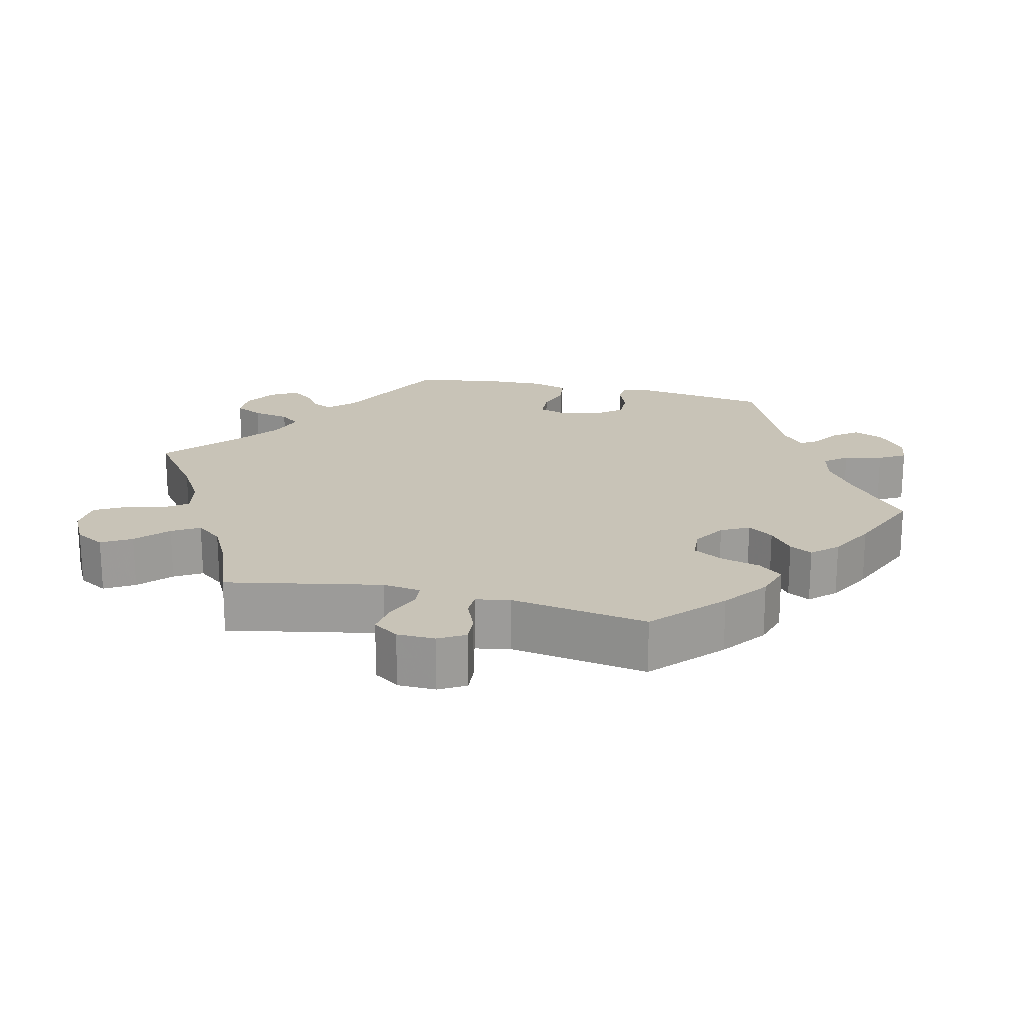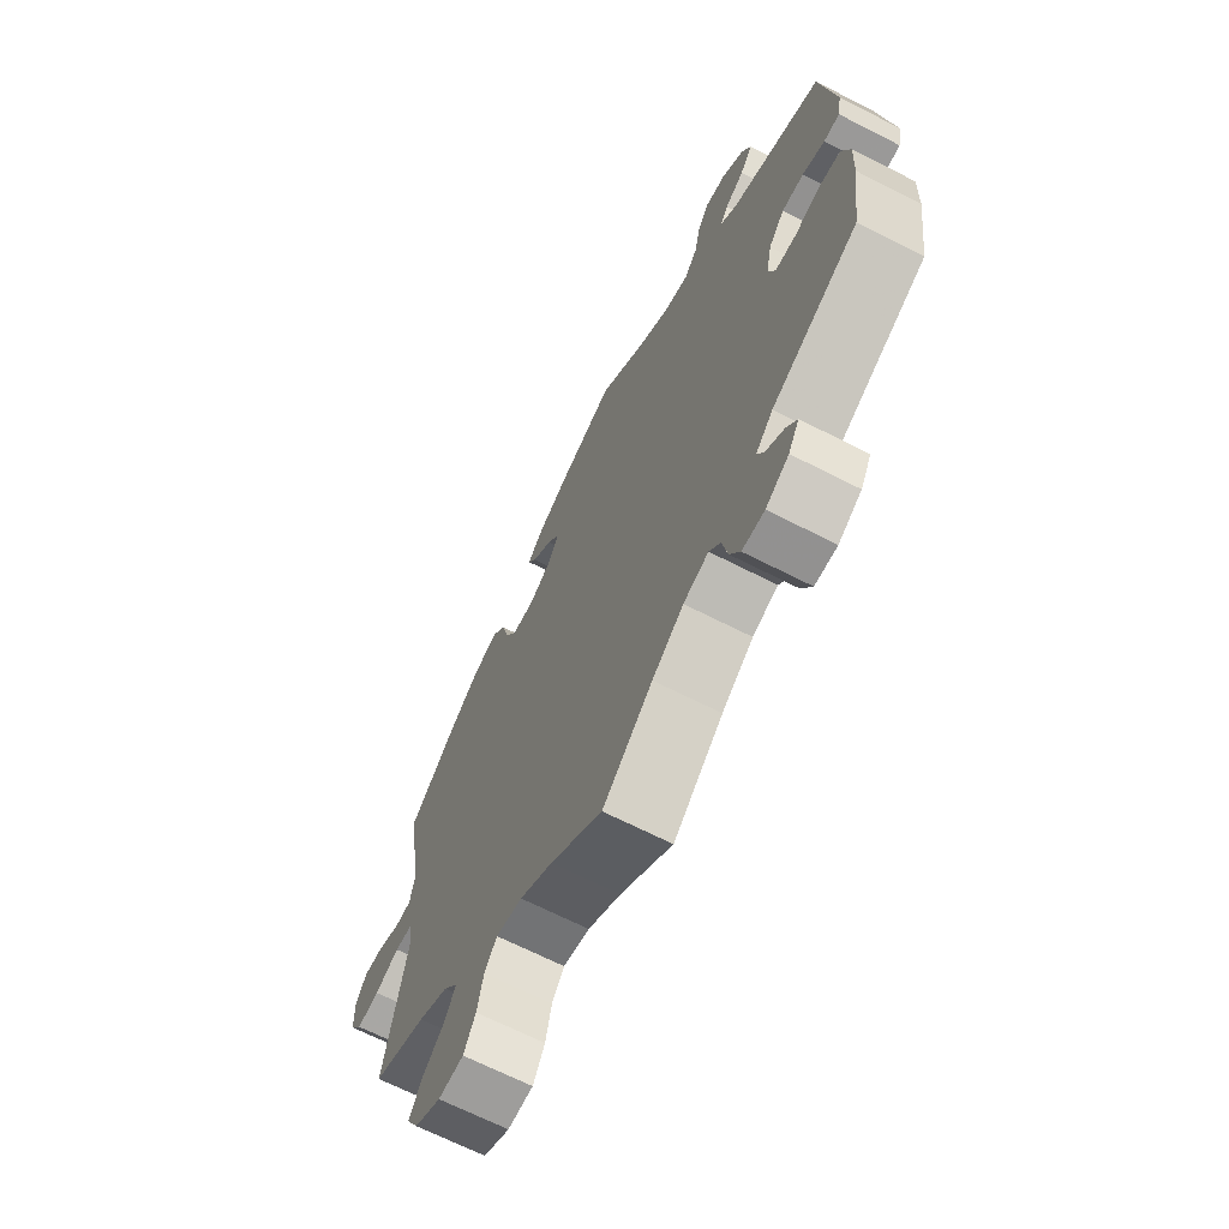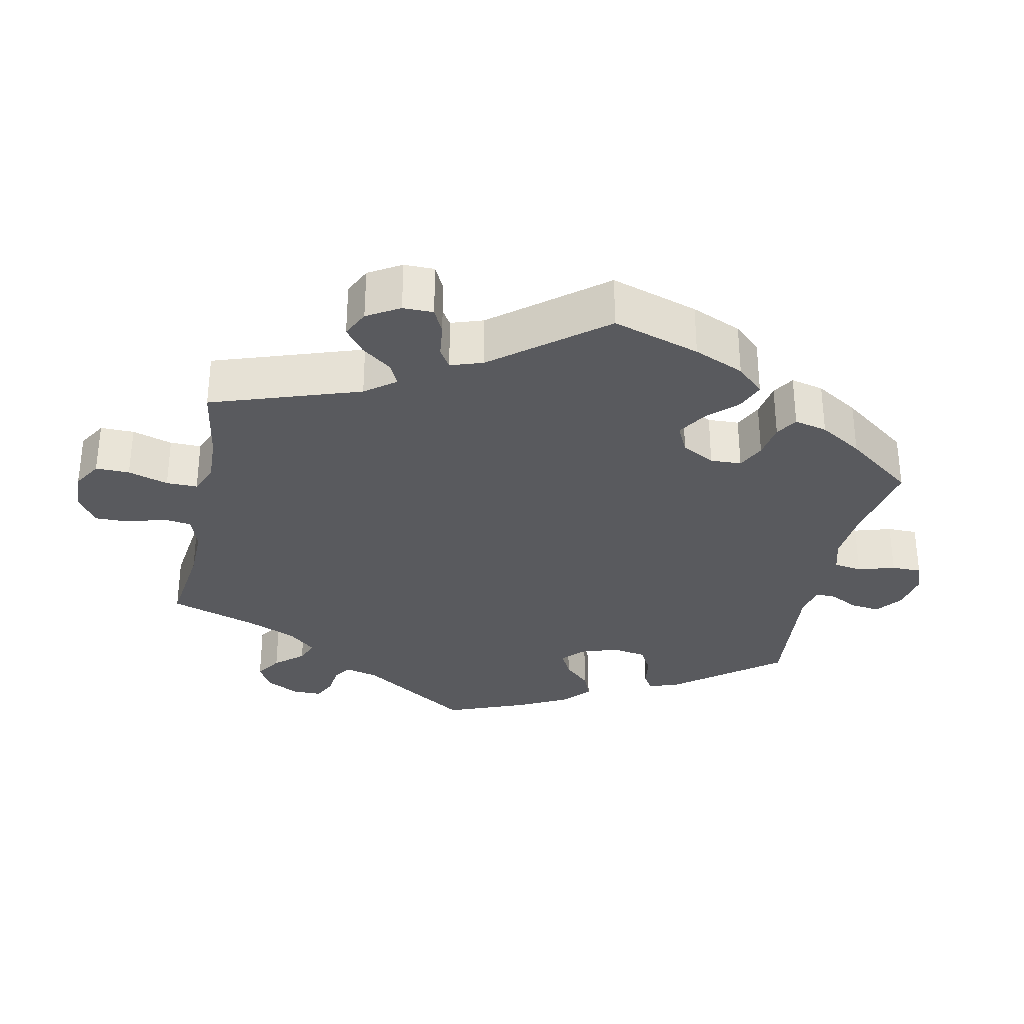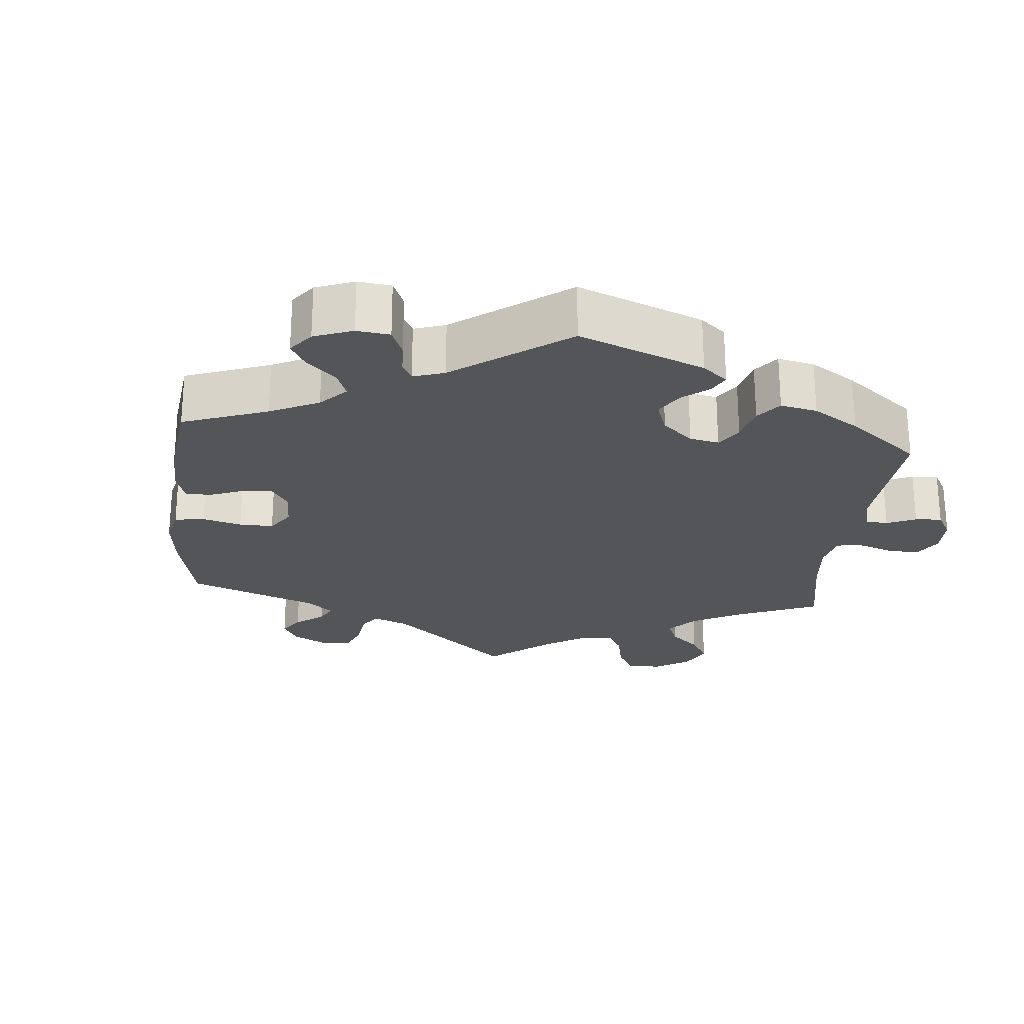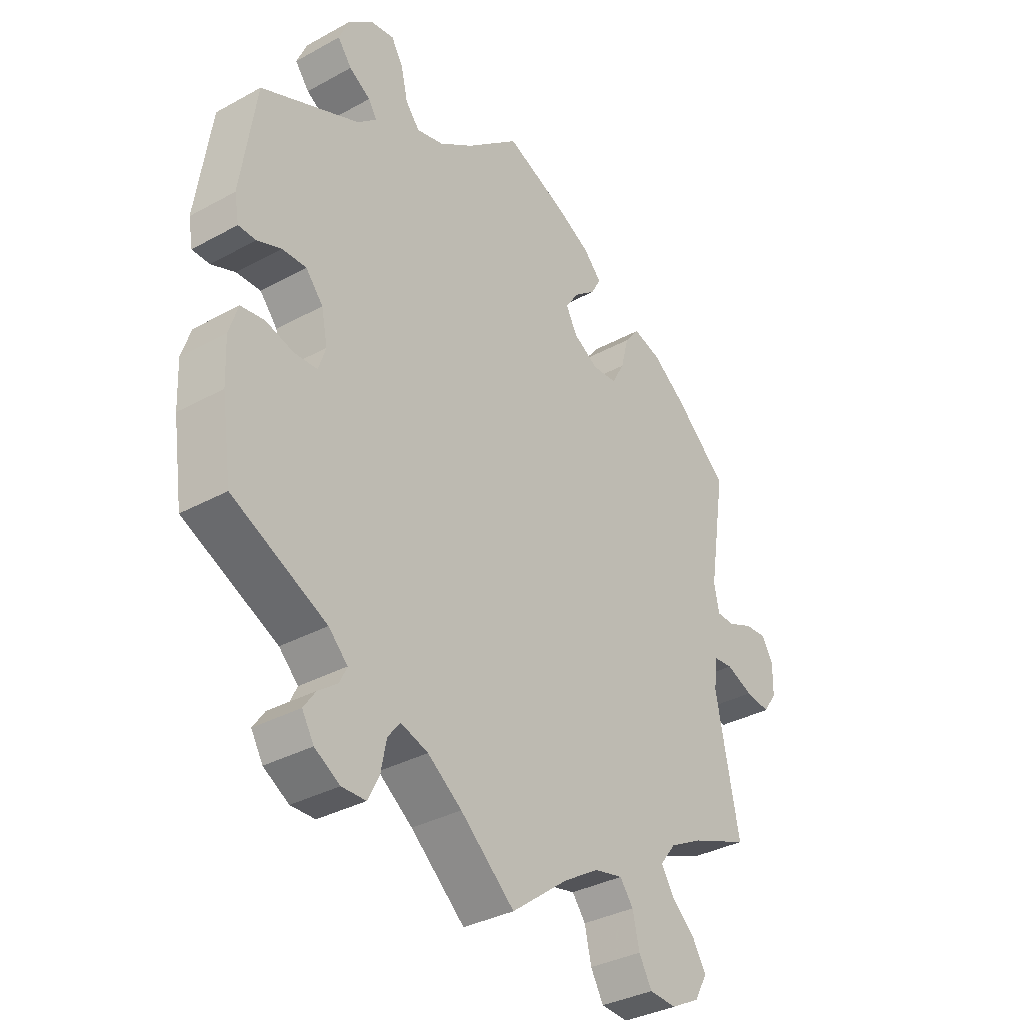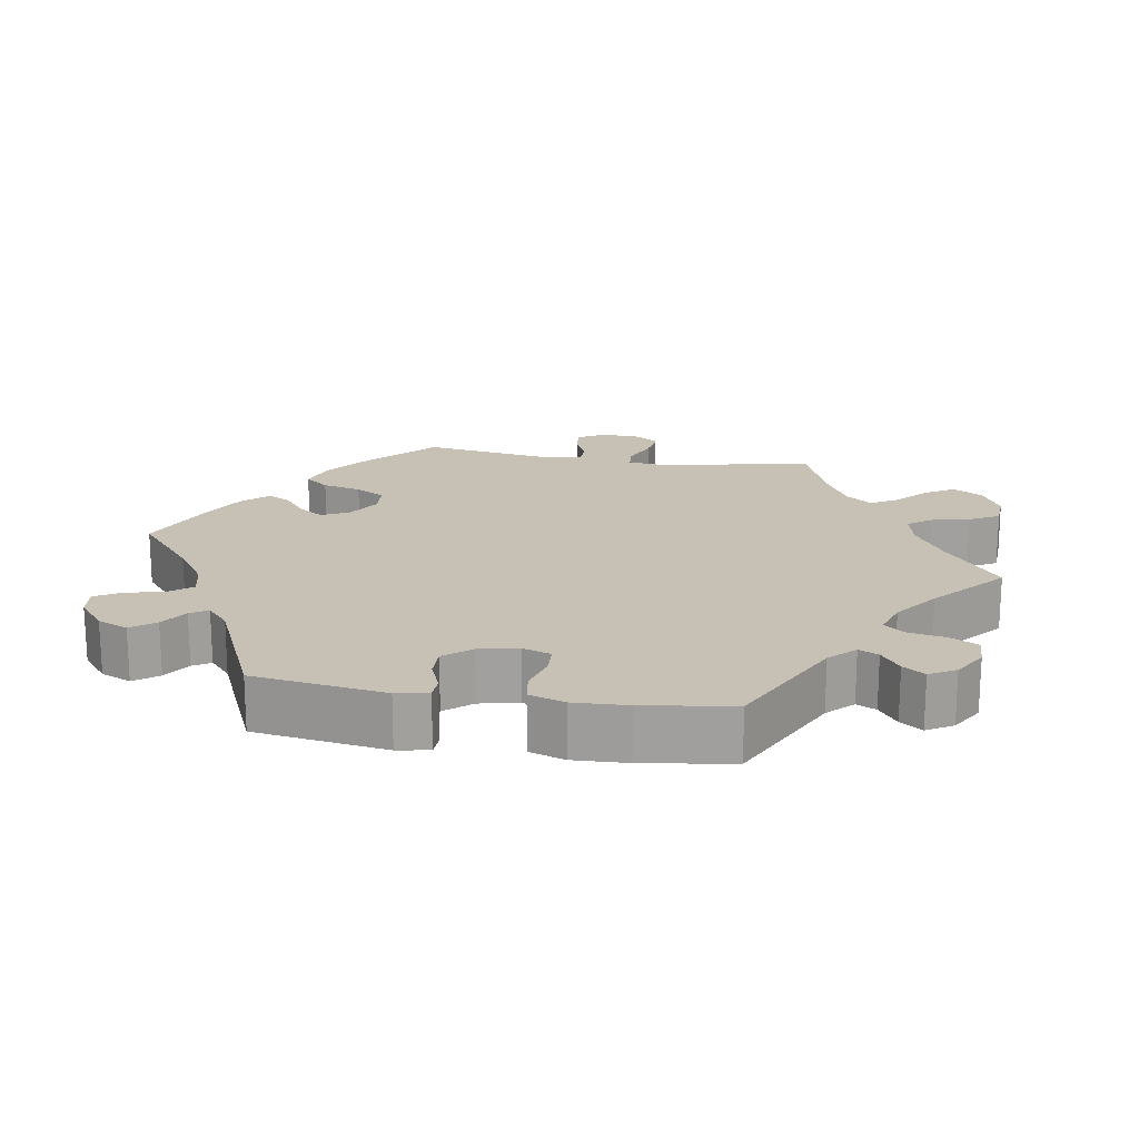
<metadata>
{"format":"obj","ext":"obj","renderer":"f3d","projection":"perspective","resolution":1024,"background":"white","views":[{"elev":19.8,"azim":-76.4,"up":"+Y"},{"elev":-67.4,"azim":62.9,"up":"+Z"},{"elev":-31.5,"azim":-71.8,"up":"+Y"},{"elev":-24.1,"azim":54.3,"up":"+Y"},{"elev":-34.4,"azim":126.5,"up":"+Z"},{"elev":18.5,"azim":99.4,"up":"+Y"}]}
</metadata>
<code>
v 0.096 0.07 0.498
v 0.158 0.07 0.456
v 0.206 0.07 0.444
v 0.231 0.07 0.475
v 0.243 0.07 0.527
v 0.264 0.07 0.563
v 0.306 0.07 0.557
v 0.35 0.07 0.521
v 0.368 0.07 0.479
v 0.343 0.07 0.446
v 0.305 0.07 0.422
v 0.29 0.07 0.398
v 0.324 0.07 0.368
v 0.5 0.07 0.29
v 0.527 0.07 0.108
v 0.519 0.07 0.064
v 0.488 0.07 0.063
v 0.445 0.07 0.08
v 0.402 0.07 0.081
v 0.371 0.07 0.044
v 0.36 0.07 -0.01
v 0.373 0.07 -0.049
v 0.414 0.07 -0.051
v 0.464 0.07 -0.037
v 0.506 0.07 -0.043
v 0.522 0.07 -0.092
v 0.519 0.07 -0.166
v 0.501 0.07 -0.289
v 0.333 0.07 -0.371
v 0.299 0.07 -0.405
v 0.312 0.07 -0.432
v 0.347 0.07 -0.458
v 0.368 0.07 -0.488
v 0.347 0.07 -0.524
v 0.302 0.07 -0.551
v 0.259 0.07 -0.55
v 0.239 0.07 -0.511
v 0.229 0.07 -0.46
v 0.207 0.07 -0.432
v 0.158 0.07 -0.448
v 0.097 0.07 -0.493
v 0 0.07 -0.578
v -0.101 0.07 -0.501
v -0.165 0.07 -0.462
v -0.216 0.07 -0.451
v -0.24 0.07 -0.483
v -0.252 0.07 -0.536
v -0.275 0.07 -0.577
v -0.324 0.07 -0.58
v -0.375 0.07 -0.553
v -0.398 0.07 -0.512
v -0.374 0.07 -0.472
v -0.331 0.07 -0.433
v -0.309 0.07 -0.396
v -0.337 0.07 -0.36
v -0.396 0.07 -0.329
v -0.5 0.07 -0.289
v -0.458 0.07 -0.077
v -0.465 0.07 -0.025
v -0.499 0.07 -0.022
v -0.547 0.07 -0.042
v -0.591 0.07 -0.048
v -0.615 0.07 -0.013
v -0.616 0.07 0.039
v -0.595 0.07 0.075
v -0.556 0.07 0.072
v -0.511 0.07 0.053
v -0.479 0.07 0.054
v -0.47 0.07 0.1
v -0.5 0.07 0.289
v -0.406 0.07 0.374
v -0.345 0.07 0.419
v -0.295 0.07 0.434
v -0.269 0.07 0.401
v -0.255 0.07 0.347
v -0.232 0.07 0.306
v -0.188 0.07 0.303
v -0.143 0.07 0.33
v -0.123 0.07 0.368
v -0.147 0.07 0.403
v -0.186 0.07 0.434
v -0.203 0.07 0.465
v -0.171 0.07 0.499
v -0.109 0.07 0.532
v 0 0.07 0.578
v 0.096 0 0.498
v 0.158 0 0.456
v 0.206 0 0.444
v 0.231 0 0.475
v 0.243 0 0.527
v 0.264 0 0.563
v 0.306 0 0.557
v 0.35 0 0.521
v 0.368 0 0.479
v 0.343 0 0.446
v 0.305 0 0.422
v 0.29 0 0.398
v 0.324 0 0.368
v 0.5 0 0.29
v 0.527 0 0.108
v 0.519 0 0.064
v 0.488 0 0.063
v 0.445 0 0.08
v 0.402 0 0.081
v 0.371 0 0.044
v 0.36 0 -0.01
v 0.373 0 -0.049
v 0.414 0 -0.051
v 0.464 0 -0.037
v 0.506 0 -0.043
v 0.522 0 -0.092
v 0.519 0 -0.166
v 0.501 0 -0.289
v 0.333 0 -0.371
v 0.299 0 -0.405
v 0.312 0 -0.432
v 0.347 0 -0.458
v 0.368 0 -0.488
v 0.347 0 -0.524
v 0.302 0 -0.551
v 0.259 0 -0.55
v 0.239 0 -0.511
v 0.229 0 -0.46
v 0.207 0 -0.432
v 0.158 0 -0.448
v 0.097 0 -0.493
v 0 0 -0.578
v -0.101 0 -0.501
v -0.165 0 -0.462
v -0.216 0 -0.451
v -0.24 0 -0.483
v -0.252 0 -0.536
v -0.275 0 -0.577
v -0.324 0 -0.58
v -0.375 0 -0.553
v -0.398 0 -0.512
v -0.374 0 -0.472
v -0.331 0 -0.433
v -0.309 0 -0.396
v -0.337 0 -0.36
v -0.396 0 -0.329
v -0.5 0 -0.289
v -0.458 0 -0.077
v -0.465 0 -0.025
v -0.499 0 -0.022
v -0.547 0 -0.042
v -0.591 0 -0.048
v -0.615 0 -0.013
v -0.616 0 0.039
v -0.595 0 0.075
v -0.556 0 0.072
v -0.511 0 0.053
v -0.479 0 0.054
v -0.47 0 0.1
v -0.5 0 0.289
v -0.406 0 0.374
v -0.345 0 0.419
v -0.295 0 0.434
v -0.269 0 0.401
v -0.255 0 0.347
v -0.232 0 0.306
v -0.188 0 0.303
v -0.143 0 0.33
v -0.123 0 0.368
v -0.147 0 0.403
v -0.186 0 0.434
v -0.203 0 0.465
v -0.171 0 0.499
v -0.109 0 0.532
v 0 0 0.578
f 84 85 1
f 83 84 1 2
f 80 81 82 83
f 79 80 83 2
f 78 79 2 3
f 77 78 3
f 72 73 74 75
f 72 75 76
f 69 70 71 72
f 68 69 72 76
f 64 65 66 67
f 64 67 68
f 63 64 68
f 60 61 62 63
f 60 63 68
f 59 60 68 76
f 56 57 58
f 55 56 58 59
f 54 55 59 76
f 50 51 52 53
f 50 53 54
f 49 50 54
f 46 47 48 49
f 45 46 49 54
f 44 45 54 76
f 41 42 43
f 40 41 43 44
f 39 40 44 76
f 35 36 37 38
f 31 32 33 34
f 30 31 34 35
f 26 27 28 29
f 26 29 30
f 23 24 25 26
f 22 23 26 30
f 21 22 30
f 15 16 17 18
f 13 14 15 18
f 12 13 18 19
f 8 9 10 11
f 8 11 12
f 7 8 12
f 4 5 6 7
f 3 4 7 12
f 77 3 12 19
f 30 35 38 39
f 21 30 39 76
f 20 21 76 77
f 19 20 77
f 86 170 169
f 87 86 169 168
f 168 167 166 165
f 87 168 165 164
f 88 87 164 163
f 88 163 162
f 160 159 158 157
f 161 160 157
f 157 156 155 154
f 161 157 154 153
f 152 151 150 149
f 153 152 149
f 153 149 148
f 148 147 146 145
f 153 148 145
f 161 153 145 144
f 143 142 141
f 144 143 141 140
f 161 144 140 139
f 138 137 136 135
f 139 138 135
f 139 135 134
f 134 133 132 131
f 139 134 131 130
f 161 139 130 129
f 128 127 126
f 129 128 126 125
f 161 129 125 124
f 123 122 121 120
f 119 118 117 116
f 120 119 116 115
f 114 113 112 111
f 115 114 111
f 111 110 109 108
f 115 111 108 107
f 115 107 106
f 103 102 101 100
f 103 100 99 98
f 104 103 98 97
f 96 95 94 93
f 97 96 93
f 97 93 92
f 92 91 90 89
f 97 92 89 88
f 104 97 88 162
f 124 123 120 115
f 161 124 115 106
f 162 161 106 105
f 162 105 104
f 1 86 87 2
f 2 87 88 3
f 3 88 89 4
f 4 89 90 5
f 5 90 91 6
f 6 91 92 7
f 7 92 93 8
f 8 93 94 9
f 9 94 95 10
f 10 95 96 11
f 11 96 97 12
f 12 97 98 13
f 13 98 99 14
f 14 99 100 15
f 15 100 101 16
f 16 101 102 17
f 17 102 103 18
f 18 103 104 19
f 19 104 105 20
f 20 105 106 21
f 21 106 107 22
f 22 107 108 23
f 23 108 109 24
f 24 109 110 25
f 25 110 111 26
f 26 111 112 27
f 27 112 113 28
f 28 113 114 29
f 29 114 115 30
f 30 115 116 31
f 31 116 117 32
f 32 117 118 33
f 33 118 119 34
f 34 119 120 35
f 35 120 121 36
f 36 121 122 37
f 37 122 123 38
f 38 123 124 39
f 39 124 125 40
f 40 125 126 41
f 41 126 127 42
f 42 127 128 43
f 43 128 129 44
f 44 129 130 45
f 45 130 131 46
f 46 131 132 47
f 47 132 133 48
f 48 133 134 49
f 49 134 135 50
f 50 135 136 51
f 51 136 137 52
f 52 137 138 53
f 53 138 139 54
f 54 139 140 55
f 55 140 141 56
f 56 141 142 57
f 57 142 143 58
f 58 143 144 59
f 59 144 145 60
f 60 145 146 61
f 61 146 147 62
f 62 147 148 63
f 63 148 149 64
f 64 149 150 65
f 65 150 151 66
f 66 151 152 67
f 67 152 153 68
f 68 153 154 69
f 69 154 155 70
f 70 155 156 71
f 71 156 157 72
f 72 157 158 73
f 73 158 159 74
f 74 159 160 75
f 75 160 161 76
f 76 161 162 77
f 77 162 163 78
f 78 163 164 79
f 79 164 165 80
f 80 165 166 81
f 81 166 167 82
f 82 167 168 83
f 83 168 169 84
f 84 169 170 85
f 85 170 86 1

</code>
